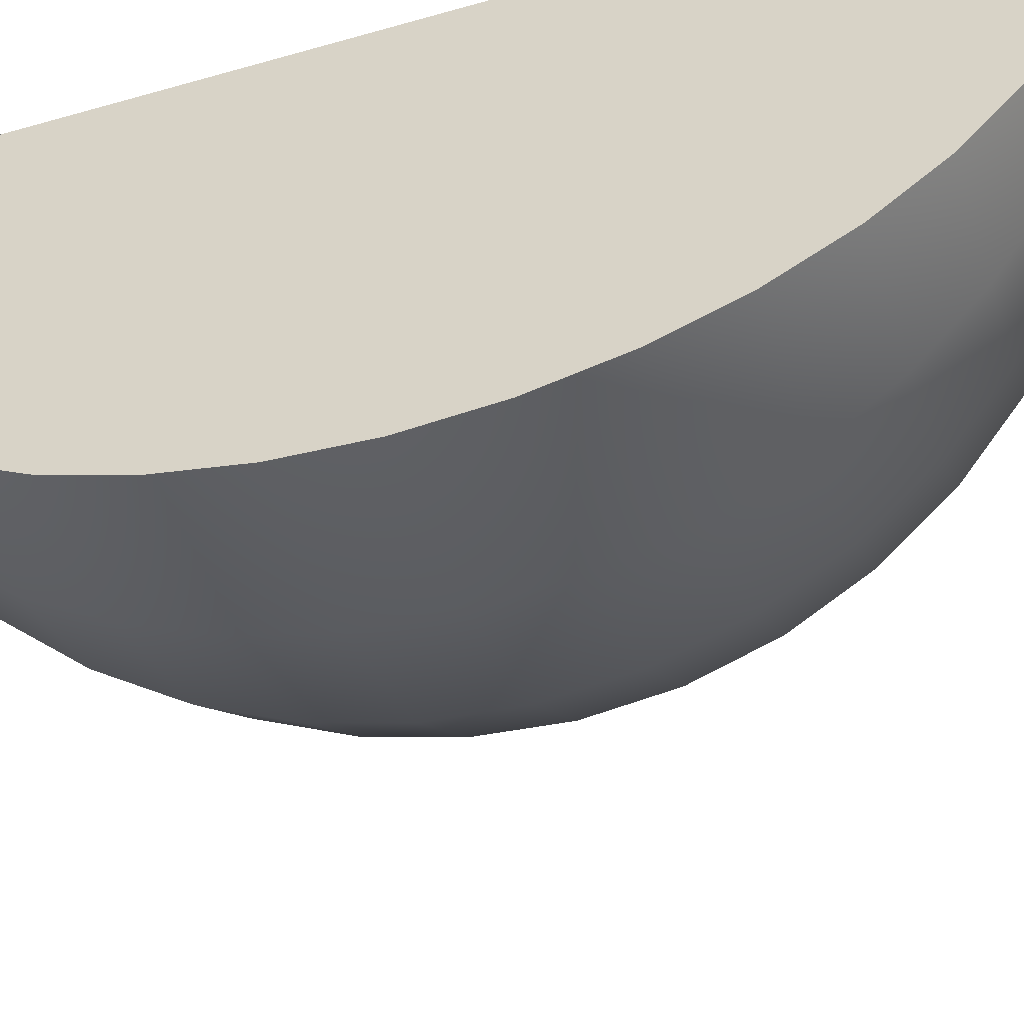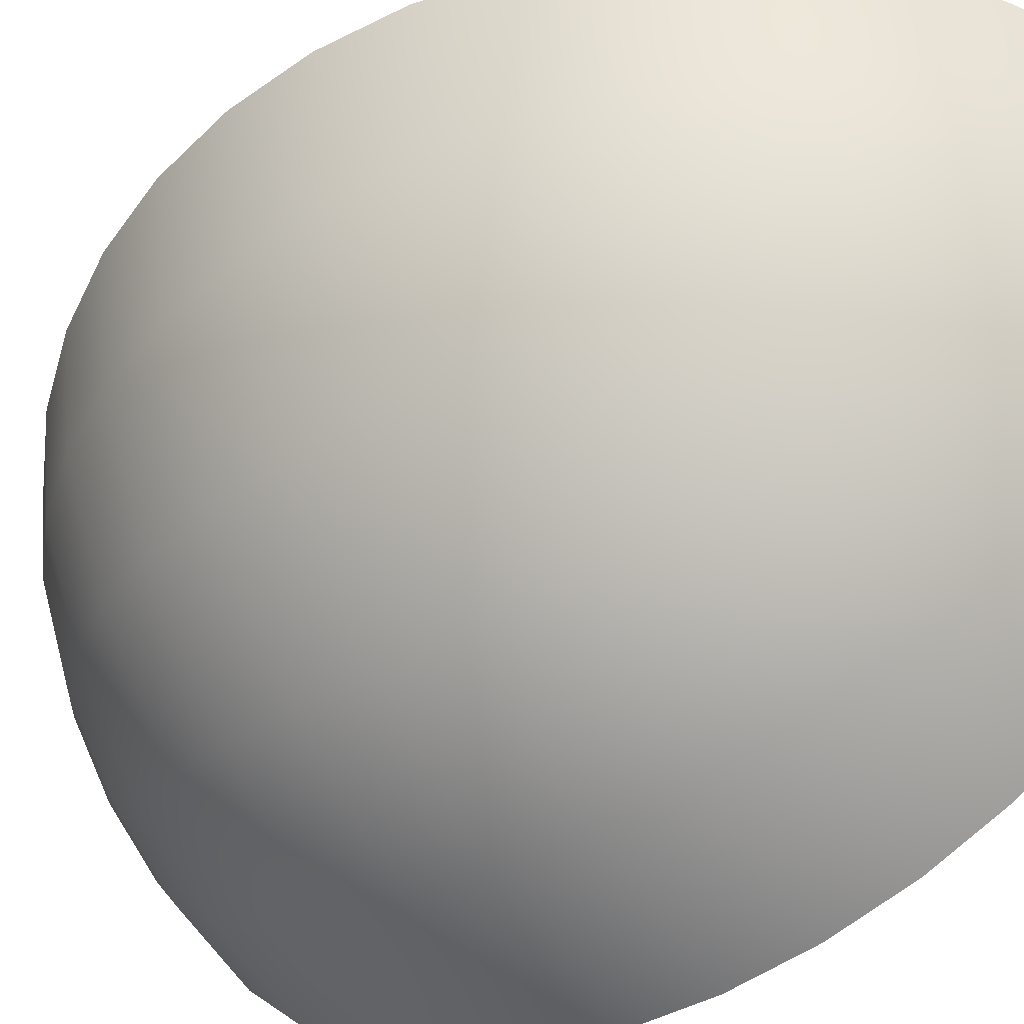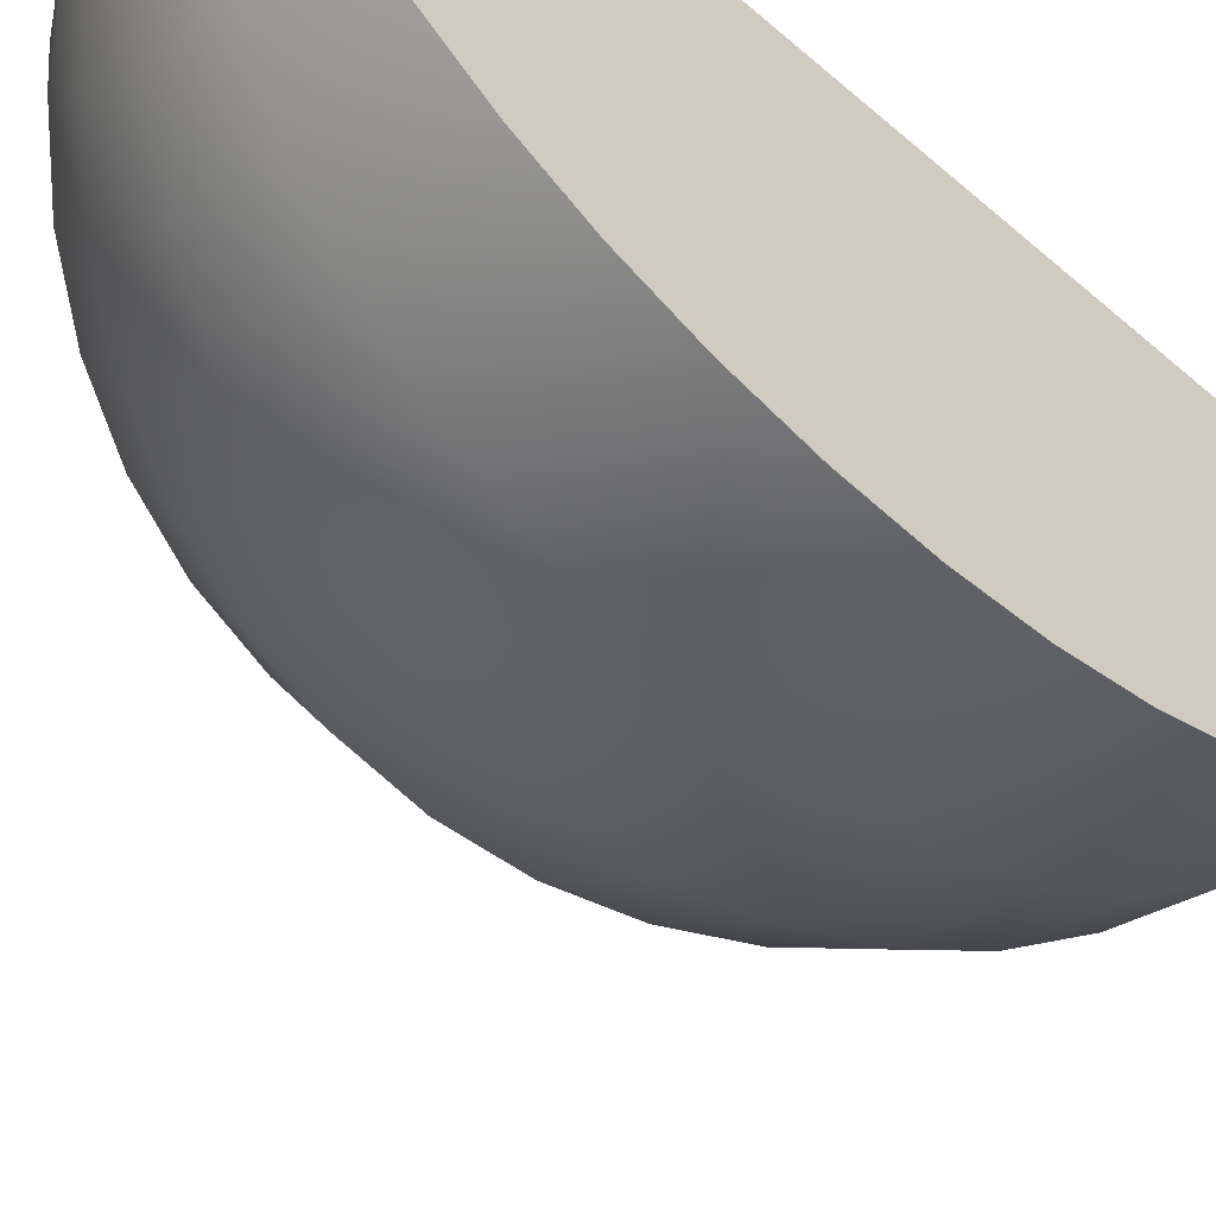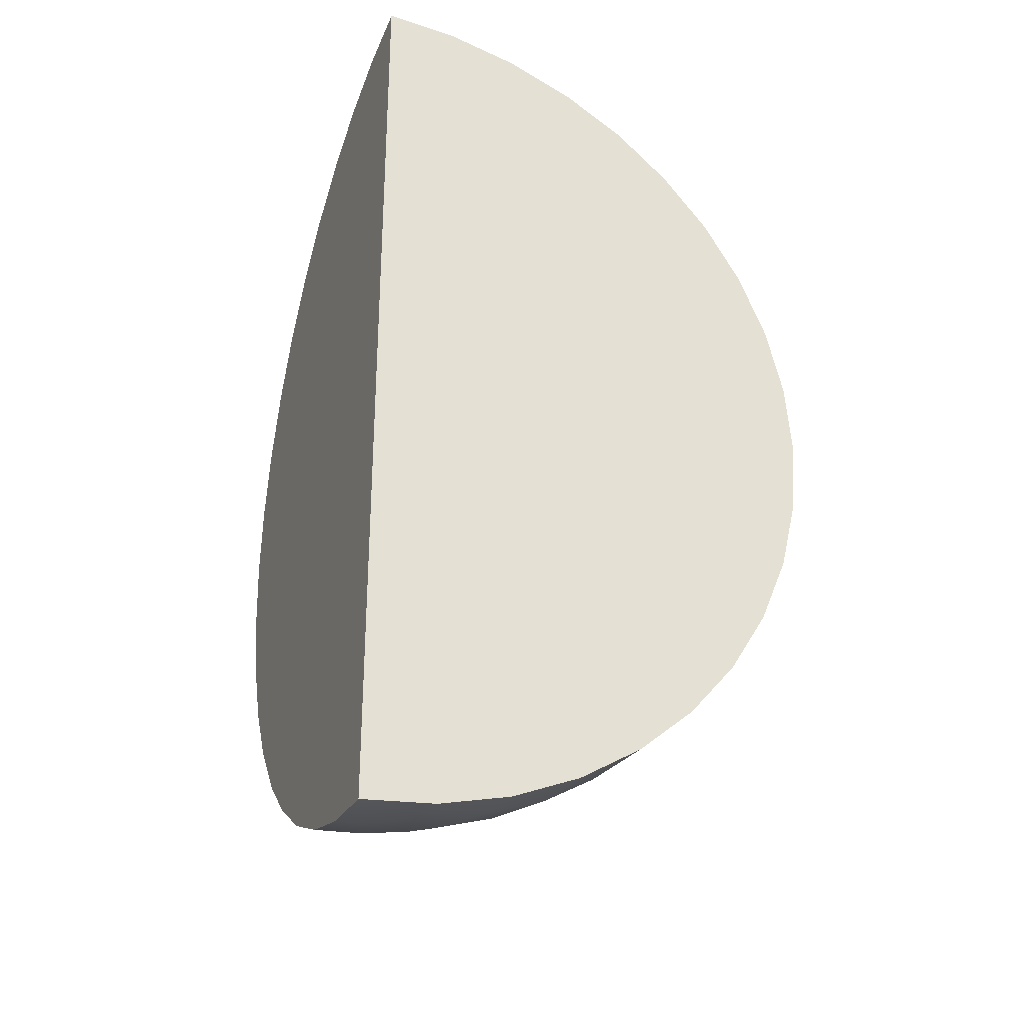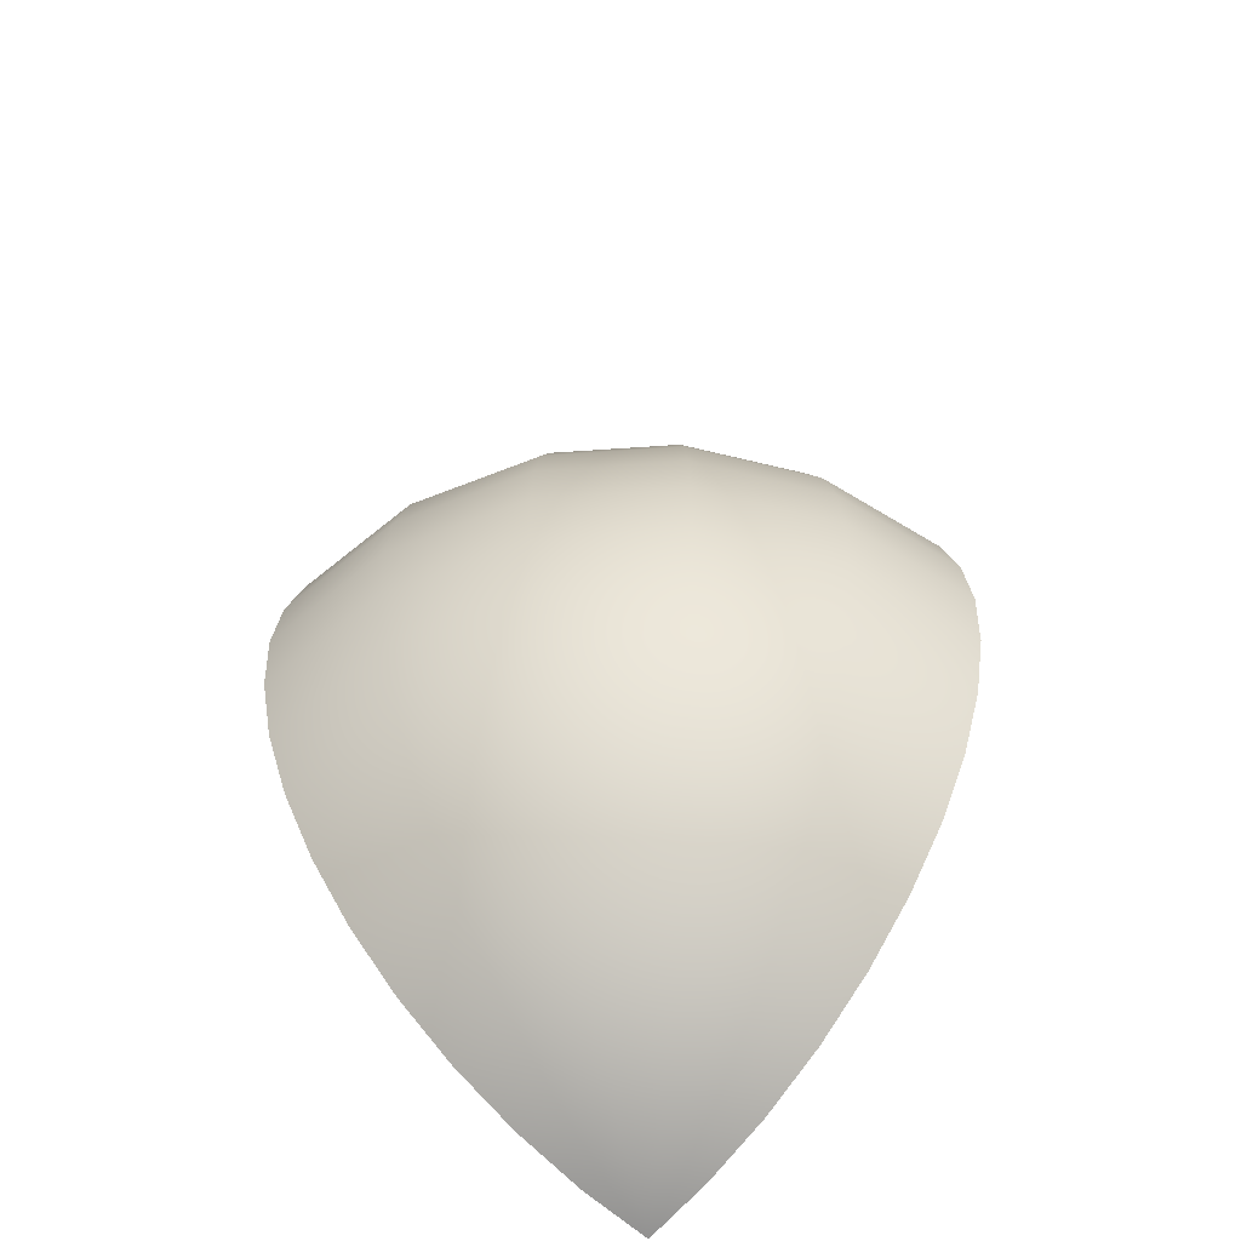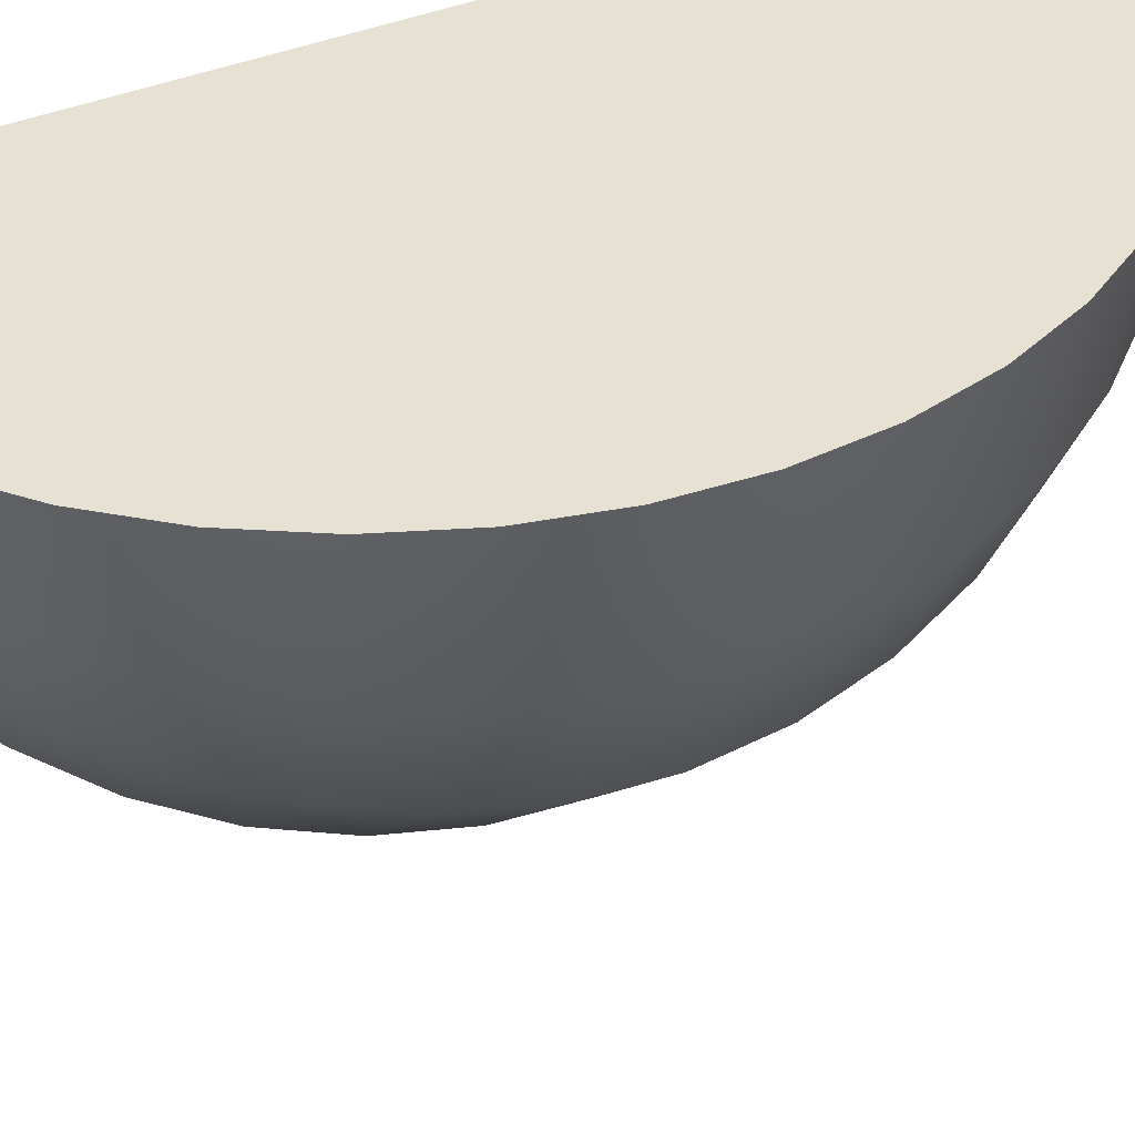
<metadata>
{"format":"obj","ext":"obj","renderer":"f3d","projection":"perspective","resolution":1024,"background":"white","views":[{"elev":-53.6,"azim":-72.9,"up":"+Z"},{"elev":-49.8,"azim":123.8,"up":"+Z"},{"elev":-57.5,"azim":-131.9,"up":"+Z"},{"elev":-30.2,"azim":-20.9,"up":"+Y"},{"elev":-61.8,"azim":139.0,"up":"+Y"},{"elev":39.4,"azim":62.9,"up":"+Z"}]}
</metadata>
<code>
g default
v 0.1488 -1.982 3.402
v 0.1266 -1.982 3.359
v 0.09195 -1.982 3.324
v 0.04834 -1.982 3.302
v 0.2939 -1.946 3.355
v 0.25 -1.946 3.269
v 0.1816 -1.946 3.201
v 0.09549 -1.946 3.157
v 0.4318 -1.886 3.31
v 0.3673 -1.886 3.184
v 0.2668 -1.886 3.083
v 0.1403 -1.886 3.019
v 0.559 -1.804 3.269
v 0.4755 -1.804 3.105
v 0.3455 -1.804 2.975
v 0.1816 -1.804 2.892
v 0.6725 -1.702 3.232
v 0.5721 -1.702 3.035
v 0.4156 -1.702 2.879
v 0.2185 -1.702 2.778
v 0.7694 -1.582 3.201
v 0.6545 -1.582 2.975
v 0.4755 -1.582 2.796
v 0.25 -1.582 2.681
v 0.8474 -1.449 3.175
v 0.7208 -1.449 2.927
v 0.5237 -1.449 2.73
v 0.2753 -1.449 2.603
v 0.9045 -1.304 3.157
v 0.7694 -1.304 2.892
v 0.559 -1.304 2.681
v 0.2939 -1.304 2.546
v 0.9393 -1.151 3.145
v 0.7991 -1.151 2.87
v 0.5805 -1.151 2.652
v 0.3052 -1.151 2.511
v 0.9511 -0.9945 3.142
v 0.809 -0.9945 2.863
v 0.5878 -0.9945 2.642
v 0.309 -0.9945 2.5
v 0.9393 -0.8381 3.145
v 0.7991 -0.8381 2.87
v 0.5805 -0.8381 2.652
v 0.3052 -0.8381 2.511
v 0.9045 -0.6855 3.157
v 0.7694 -0.6855 2.892
v 0.559 -0.6855 2.681
v 0.2939 -0.6855 2.546
v 0.8474 -0.5405 3.175
v 0.7208 -0.5405 2.927
v 0.5237 -0.5405 2.73
v 0.2753 -0.5405 2.603
v 0.7694 -0.4067 3.201
v 0.6545 -0.4067 2.975
v 0.4755 -0.4067 2.796
v 0.25 -0.4067 2.681
v 0.6725 -0.2874 3.232
v 0.5721 -0.2874 3.035
v 0.4156 -0.2874 2.879
v 0.2185 -0.2874 2.778
v 0.559 -0.1855 3.269
v 0.4755 -0.1855 3.105
v 0.3455 -0.1855 2.975
v 0.1816 -0.1855 2.892
v 0.4318 -0.1035 3.31
v 0.3673 -0.1035 3.184
v 0.2668 -0.1035 3.083
v 0.1403 -0.1035 3.019
v 0.2939 -0.04346 3.355
v 0.25 -0.04346 3.269
v 0.1816 -0.04346 3.201
v 0.09549 -0.04346 3.157
v 0.1488 -0.006831 3.402
v 0.1266 -0.006831 3.359
v 0.09195 -0.006831 3.324
v 0.04834 -0.006831 3.302
v 0.1564 -1.982 3.451
v 0.309 -1.946 3.451
v 0.454 -1.886 3.451
v 0.5878 -1.804 3.451
v 0.7071 -1.702 3.451
v 0.809 -1.582 3.451
v 0.891 -1.449 3.451
v 0.9511 -1.304 3.451
v 0.9877 -1.151 3.451
v 1 -0.9941 3.451
v 0.9877 -0.8381 3.451
v 0.9511 -0.6854 3.451
v 0.891 -0.5409 3.451
v 0.809 -0.4071 3.451
v 0.7071 -0.2875 3.451
v 0.5878 -0.1848 3.451
v 0.454 -0.1038 3.451
v 0.309 -0.04398 3.451
v 0.1564 -0.006997 3.451
v 0 -1.982 3.294
v 0 -1.946 3.142
v 0 -1.995 3.451
v 0 -1.886 2.997
v 0 -1.804 2.863
v 0 -1.702 2.744
v 0 -1.582 2.642
v 0 -1.449 2.56
v 0 -1.304 2.5
v 0 -1.151 2.463
v 0 -0.9946 2.451
v 0 -0.8389 2.463
v 0 -0.6854 2.5
v 0 -0.5406 2.56
v 0 -0.4067 2.642
v 0 -0.2876 2.744
v 0 -0.1855 2.863
v 0 -0.1035 2.997
v 0 -0.04353 3.142
v 0 -0.006972 3.294
v 0 0.005333 3.451
g Watermelon2
f 1 2 6 5
f 2 3 7 6
f 3 4 8 7
f 4 96 97 8
f 77 1 5 78
f 5 6 10 9
f 6 7 11 10
f 7 8 12 11
f 8 97 99 12
f 78 5 9 79
f 9 10 14 13
f 10 11 15 14
f 11 12 16 15
f 12 99 100 16
f 79 9 13 80
f 13 14 18 17
f 14 15 19 18
f 15 16 20 19
f 16 100 101 20
f 80 13 17 81
f 17 18 22 21
f 18 19 23 22
f 19 20 24 23
f 20 101 102 24
f 81 17 21 82
f 21 22 26 25
f 22 23 27 26
f 23 24 28 27
f 24 102 103 28
f 82 21 25 83
f 25 26 30 29
f 26 27 31 30
f 27 28 32 31
f 28 103 104 32
f 83 25 29 84
f 29 30 34 33
f 30 31 35 34
f 31 32 36 35
f 32 104 105 36
f 84 29 33 85
f 33 34 38 37
f 34 35 39 38
f 35 36 40 39
f 36 105 106 40
f 85 33 37 86
f 37 38 42 41
f 38 39 43 42
f 39 40 44 43
f 40 106 107 44
f 86 37 41 87
f 41 42 46 45
f 42 43 47 46
f 43 44 48 47
f 44 107 108 48
f 87 41 45 88
f 45 46 50 49
f 46 47 51 50
f 47 48 52 51
f 48 108 109 52
f 88 45 49 89
f 49 50 54 53
f 50 51 55 54
f 51 52 56 55
f 52 109 110 56
f 89 49 53 90
f 53 54 58 57
f 54 55 59 58
f 55 56 60 59
f 56 110 111 60
f 90 53 57 91
f 57 58 62 61
f 58 59 63 62
f 59 60 64 63
f 60 111 112 64
f 91 57 61 92
f 61 62 66 65
f 62 63 67 66
f 63 64 68 67
f 64 112 113 68
f 92 61 65 93
f 65 66 70 69
f 66 67 71 70
f 67 68 72 71
f 68 113 114 72
f 93 65 69 94
f 69 70 74 73
f 70 71 75 74
f 71 72 76 75
f 72 114 115 76
f 94 69 73 95
f 2 1 98
f 3 2 98
f 4 3 98
f 96 4 98
f 1 77 98
f 73 74 116
f 74 75 116
f 75 76 116
f 76 115 116
f 95 73 116
f 98 77 95 116
f 77 78 94 95
f 78 79 93 94
f 79 80 92 93
f 80 81 91 92
f 81 82 90 91
f 82 83 89 90
f 83 84 88 89
f 84 85 87 88
f 85 86 87
f 97 96 115 114
f 96 98 116 115
f 99 97 114 113
f 100 99 113 112
f 101 100 112 111
f 102 101 111 110
f 103 102 110 109
f 104 103 109 108
f 105 104 108 107
f 106 105 107

</code>
